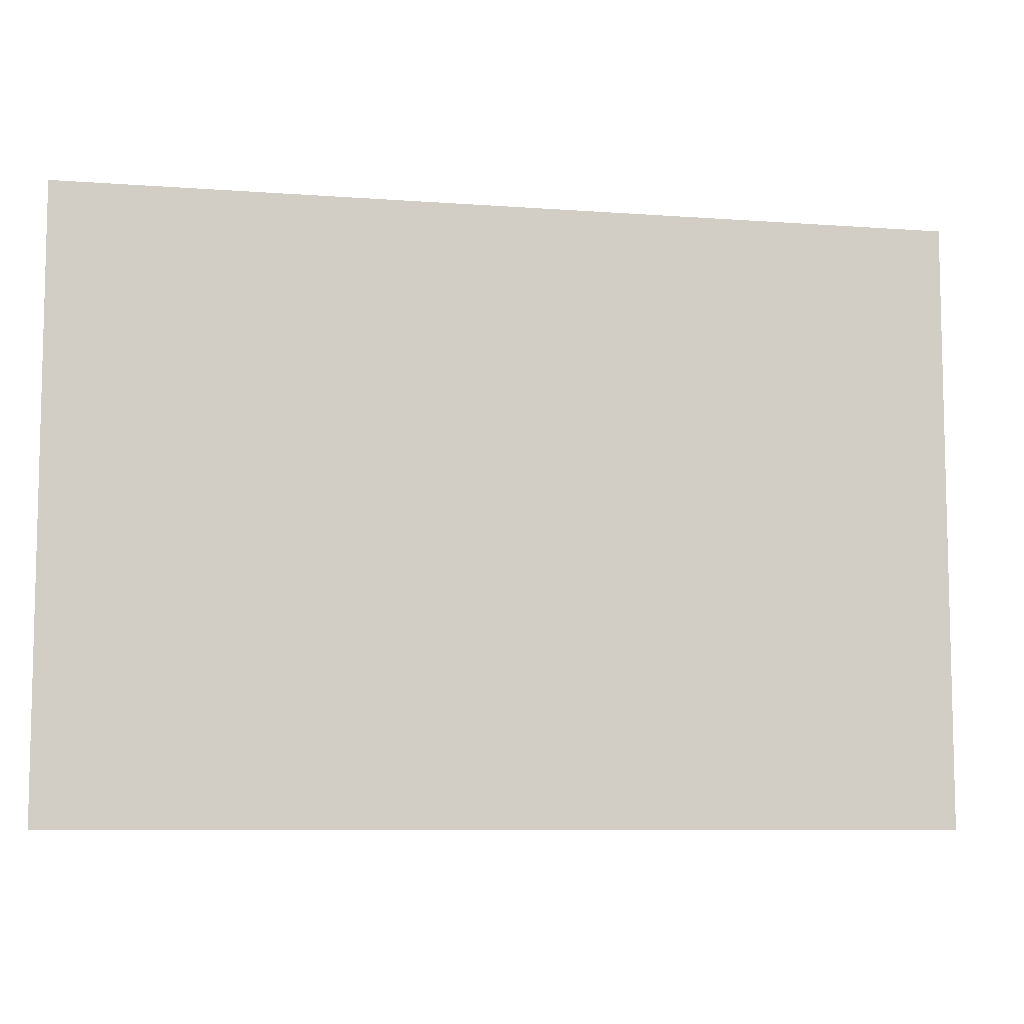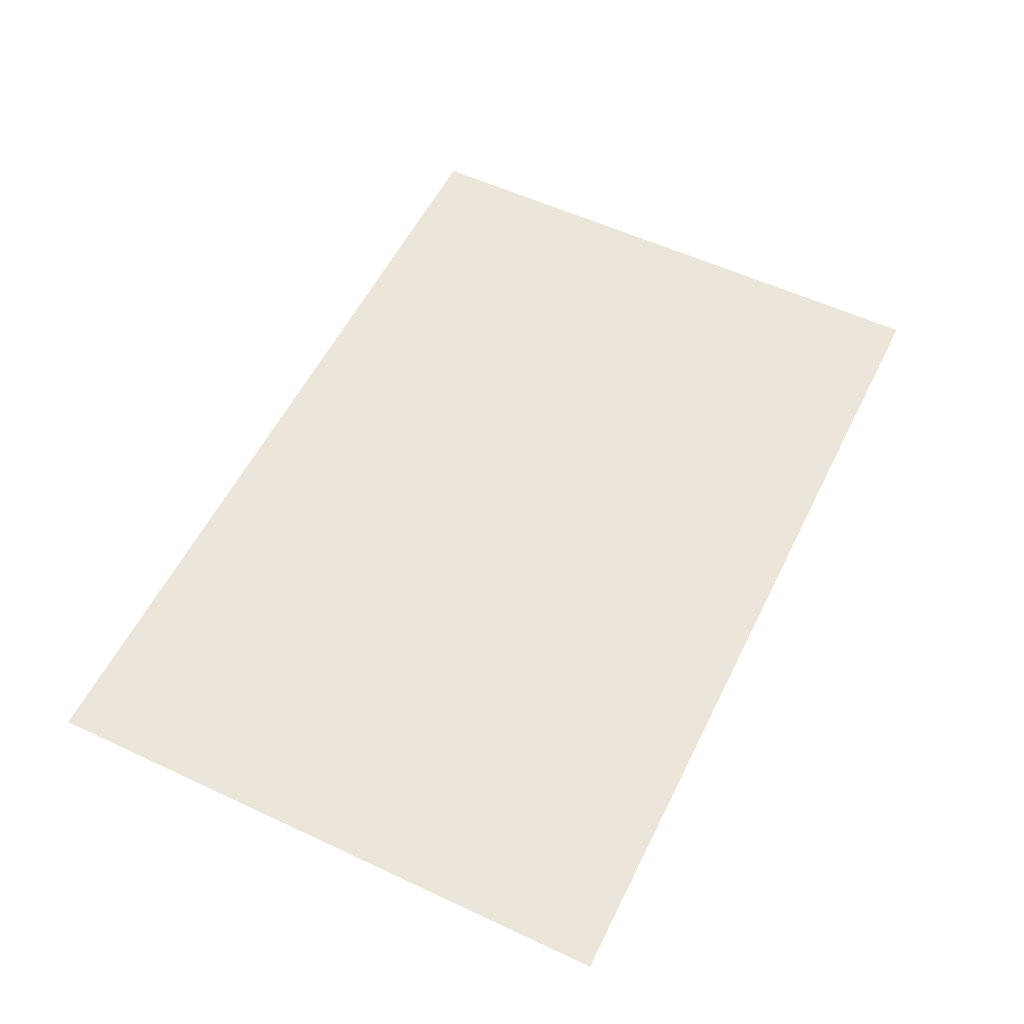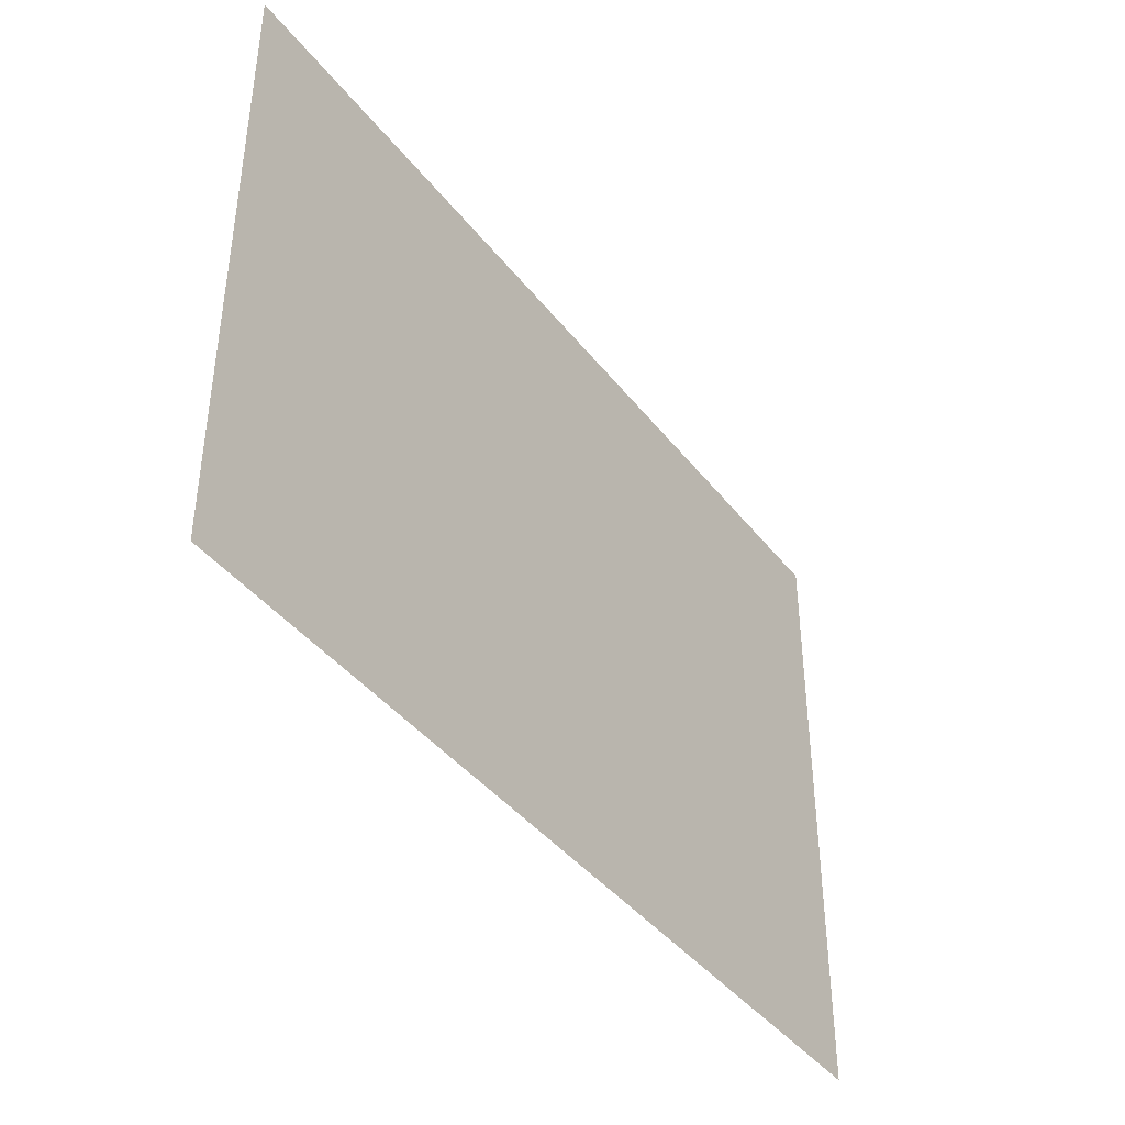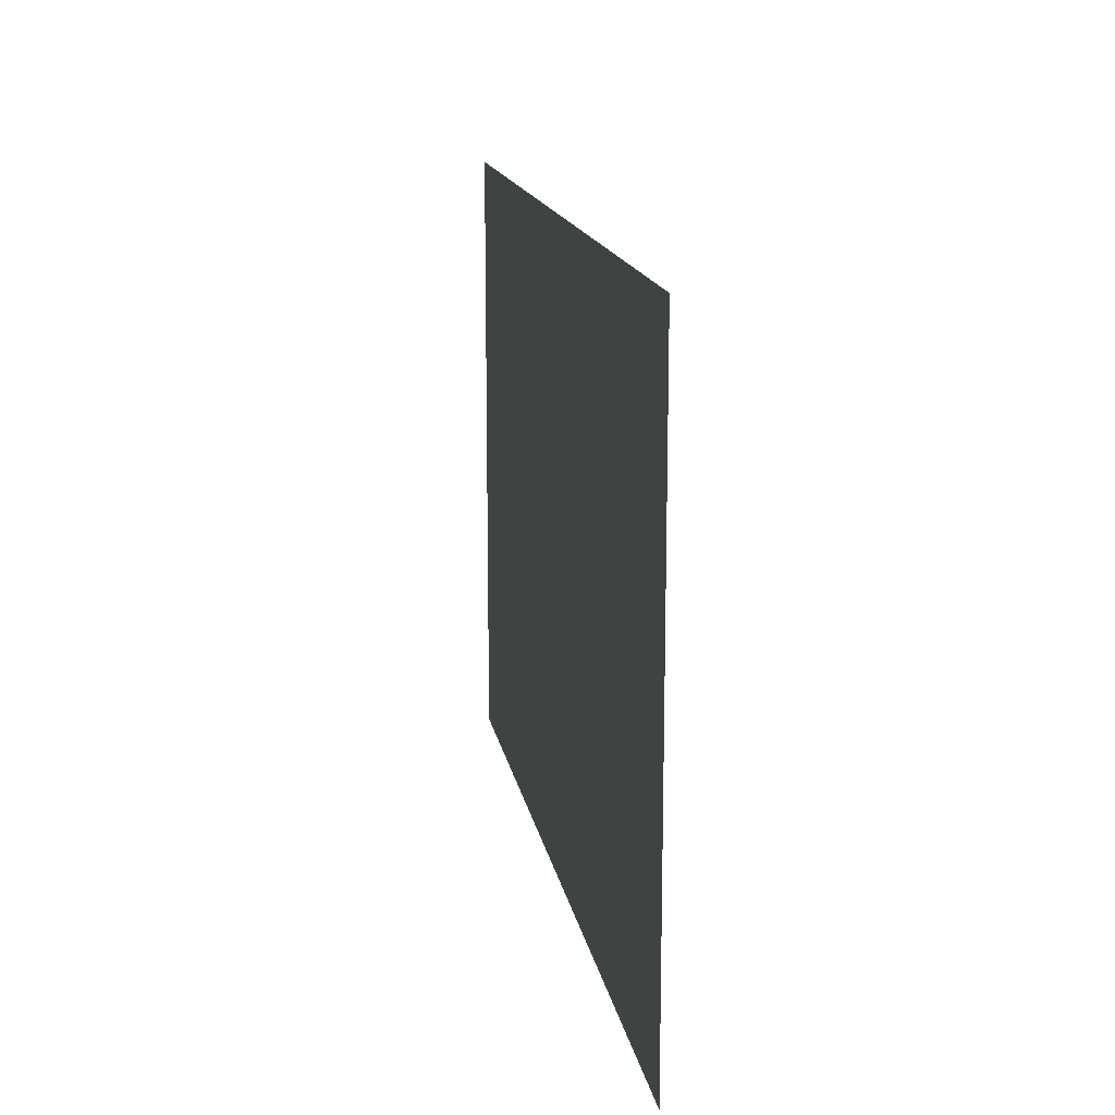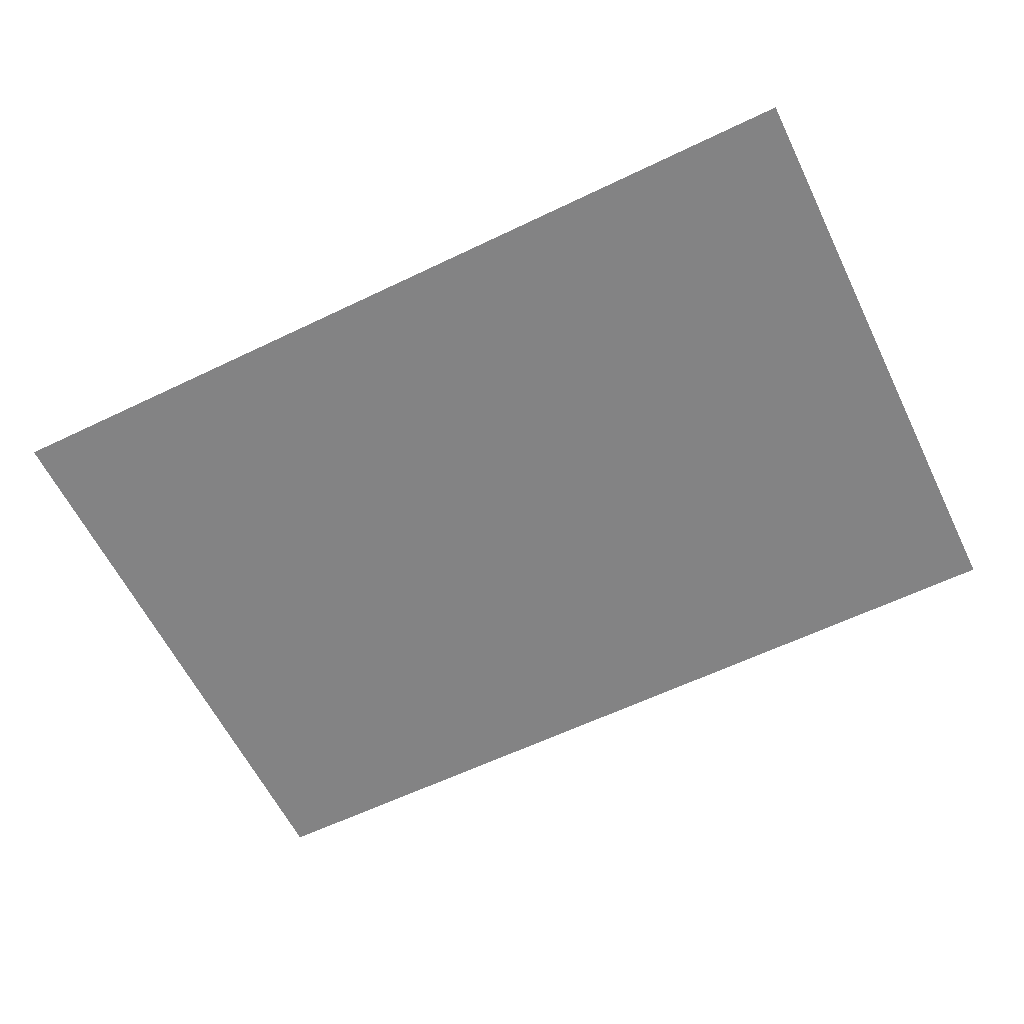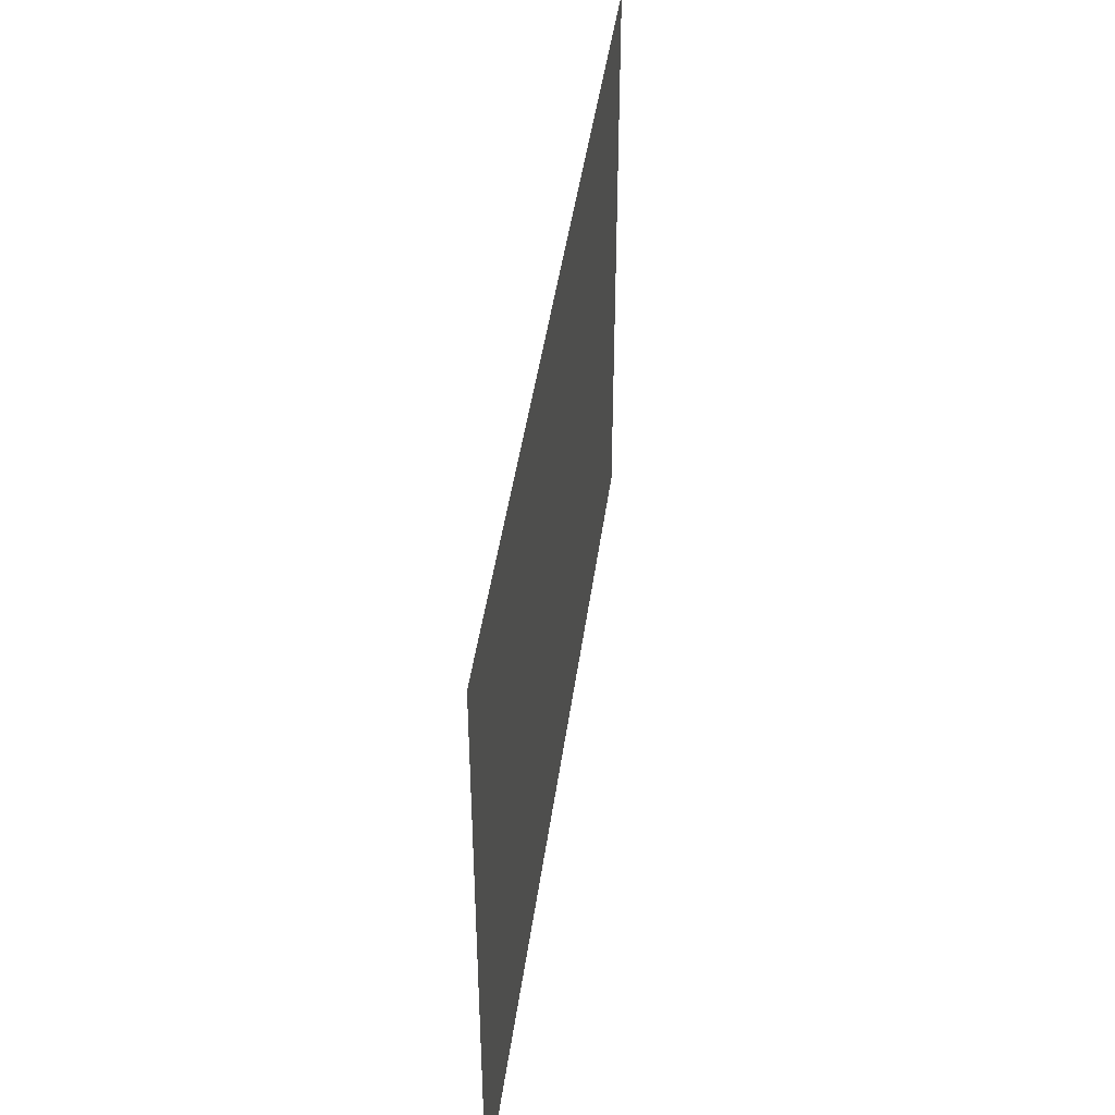
<metadata>
{"format":"obj","ext":"obj","renderer":"f3d","projection":"perspective","resolution":1024,"background":"white","views":[{"elev":-8.2,"azim":-11.6,"up":"+Z"},{"elev":56.1,"azim":116.1,"up":"+Y"},{"elev":-41.2,"azim":124.3,"up":"+Z"},{"elev":15.2,"azim":-99.7,"up":"+Z"},{"elev":-61.1,"azim":26.1,"up":"+Y"},{"elev":43.9,"azim":97.7,"up":"+Z"}]}
</metadata>
<code>
v -0.1673 -0.1926 0.3965
v -0.1673 -0.1926 0.6347
v 0.1832 -0.1926 0.3965
v 0.1832 -0.1926 0.6347
f 3 2 1
f 2 3 4
f 1 2 3
f 4 3 2

</code>
